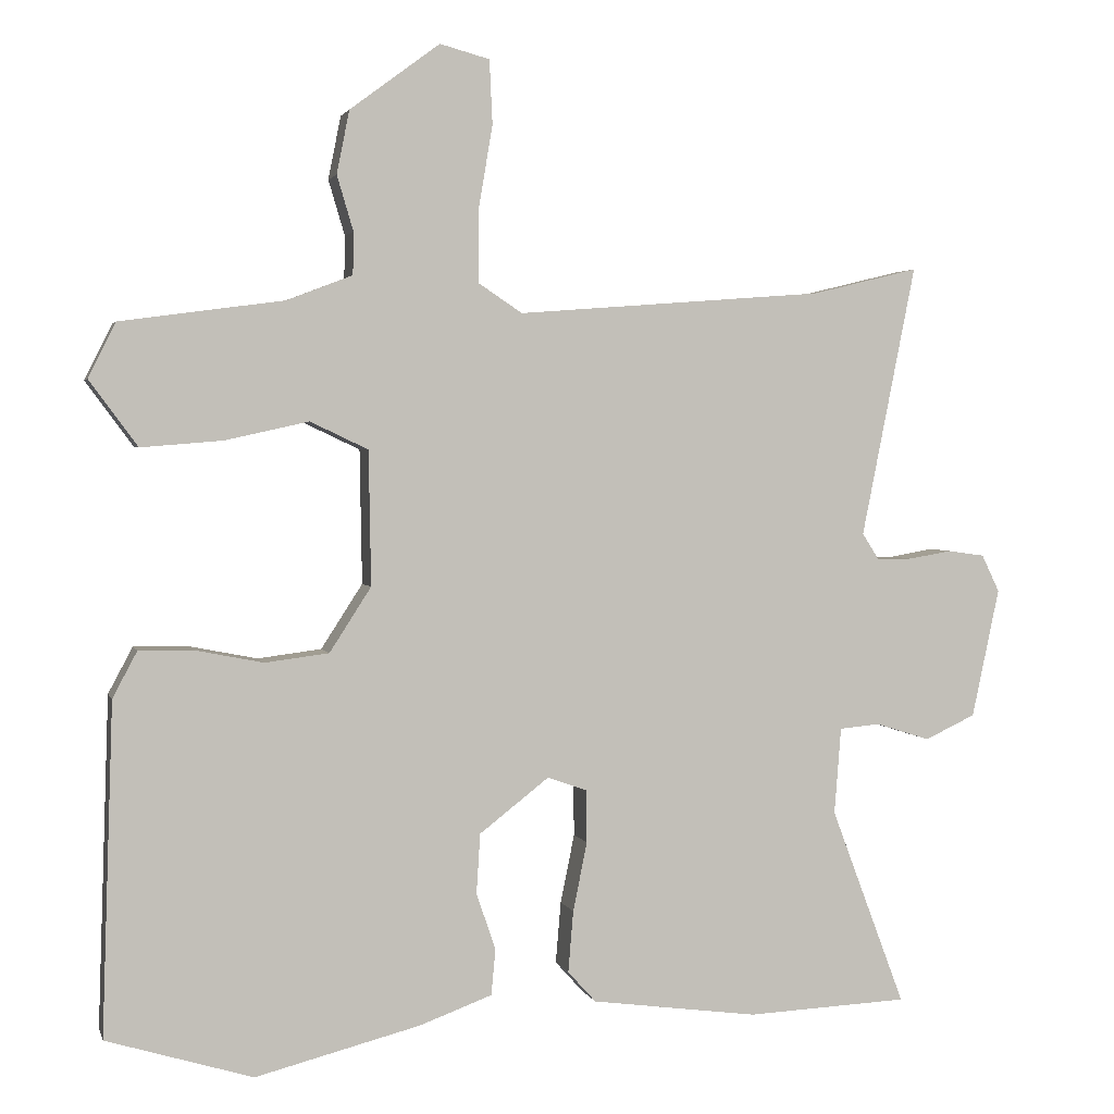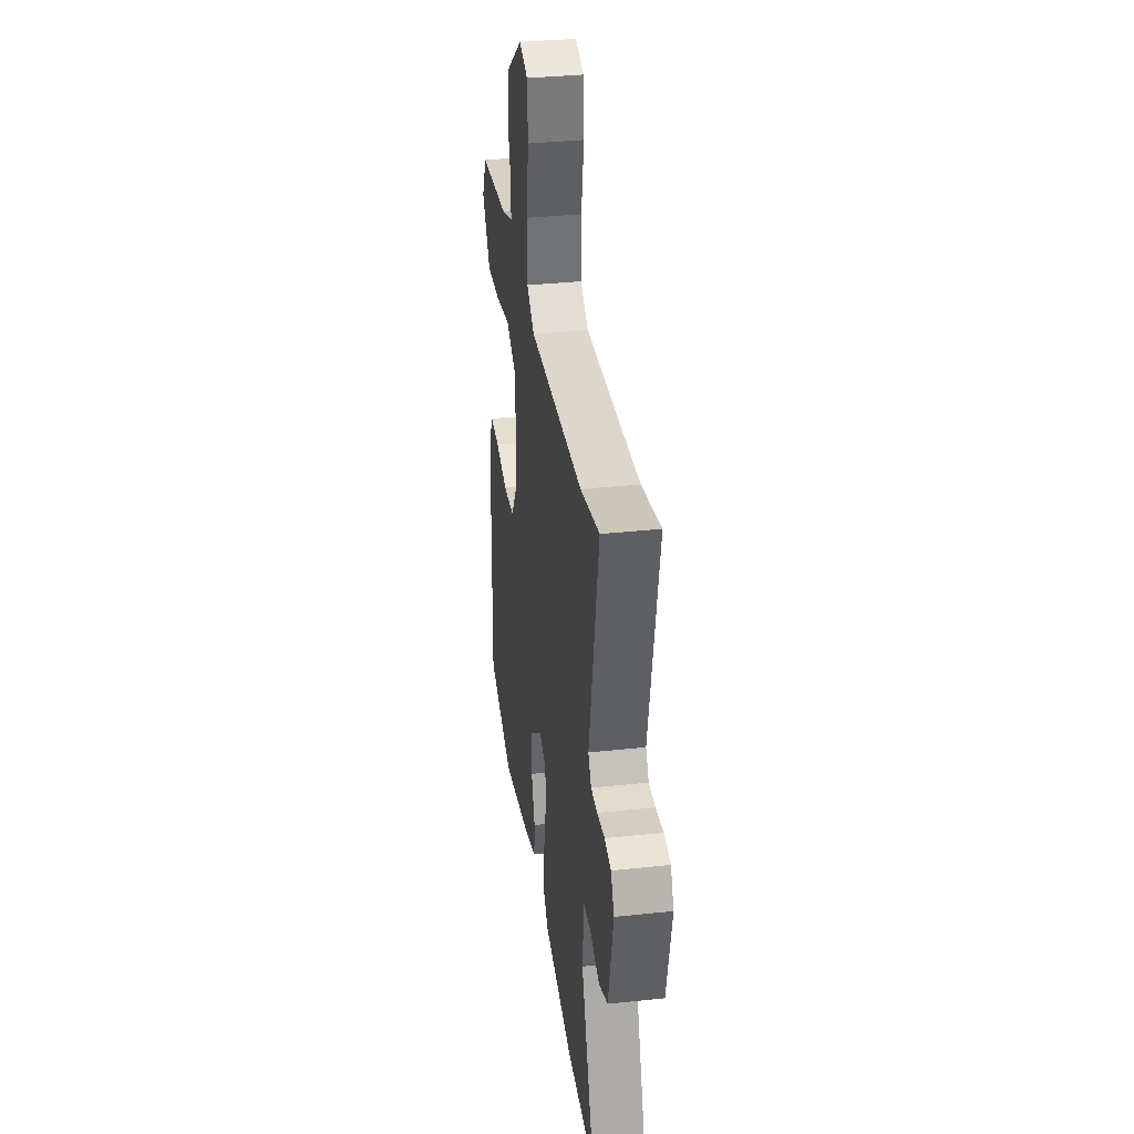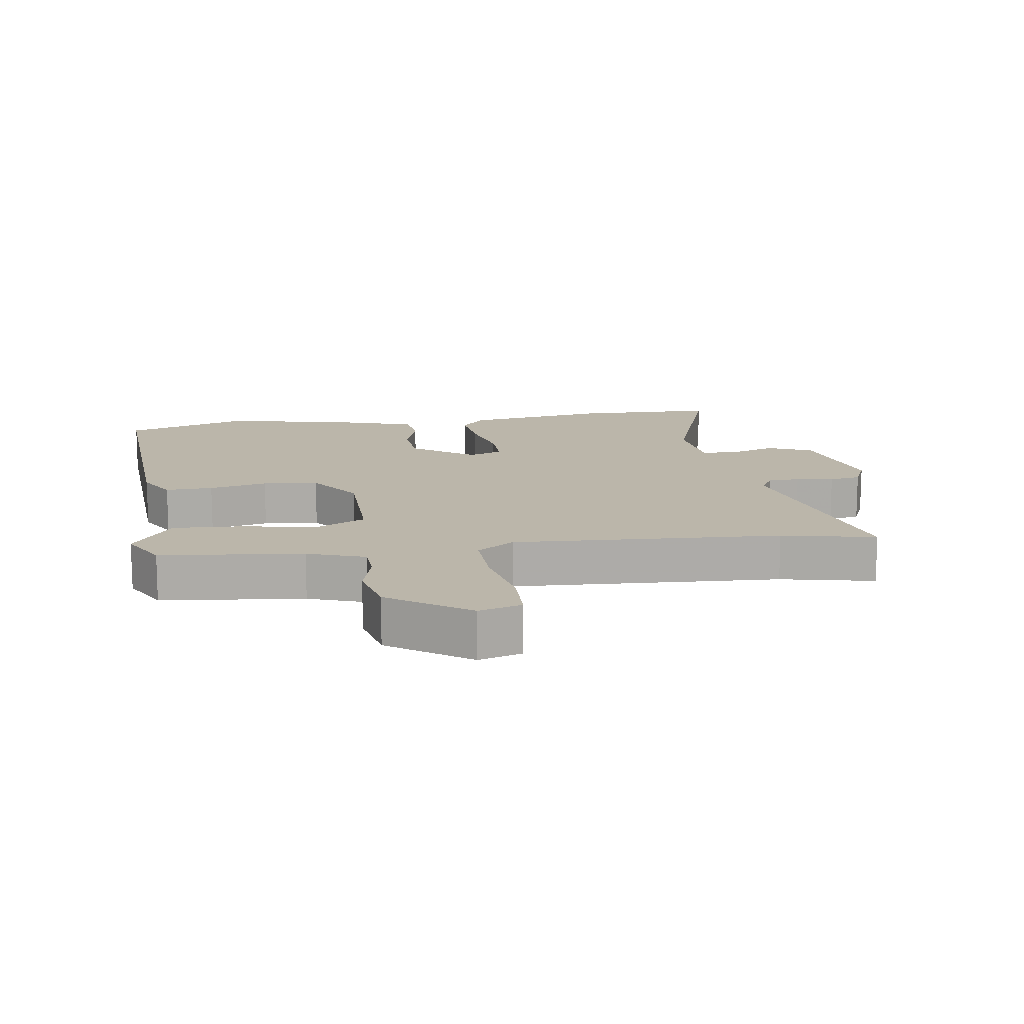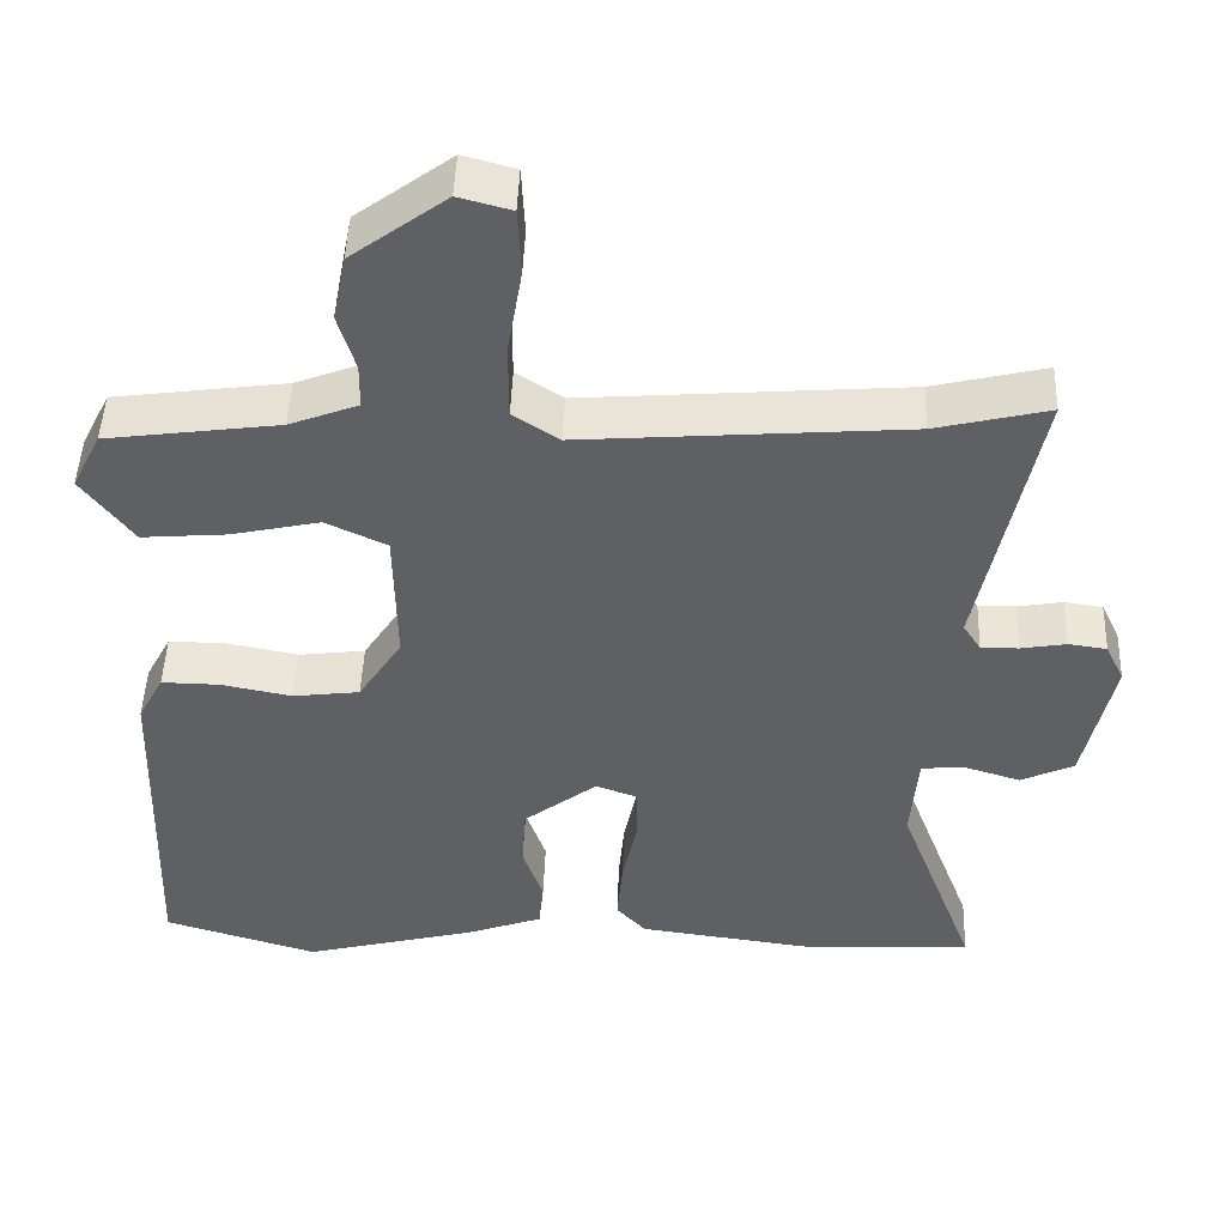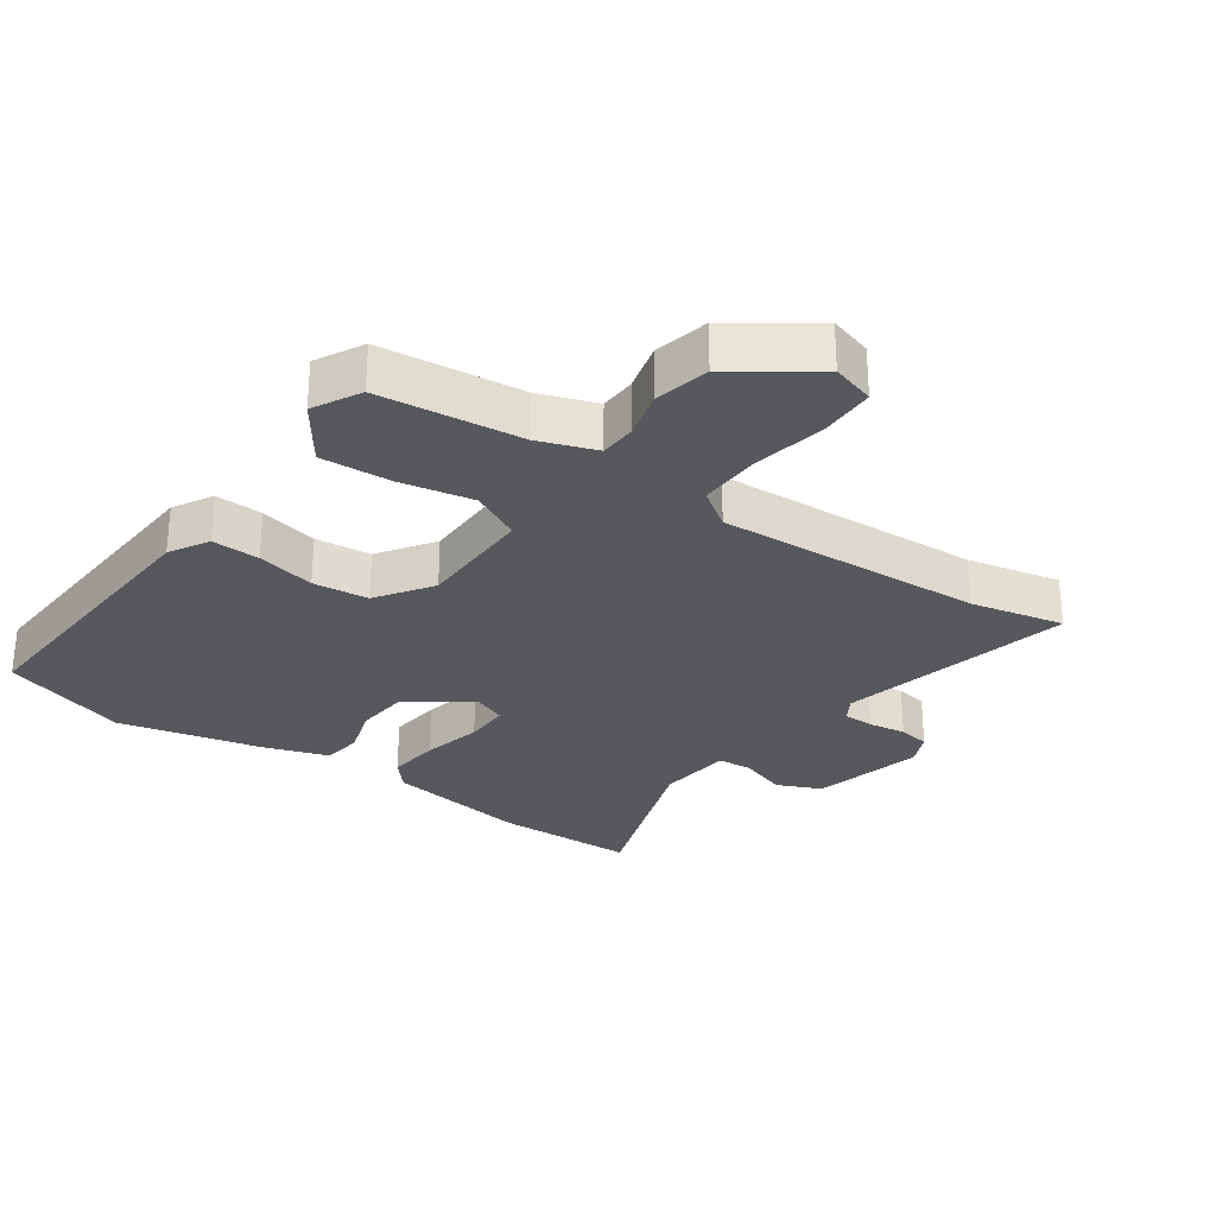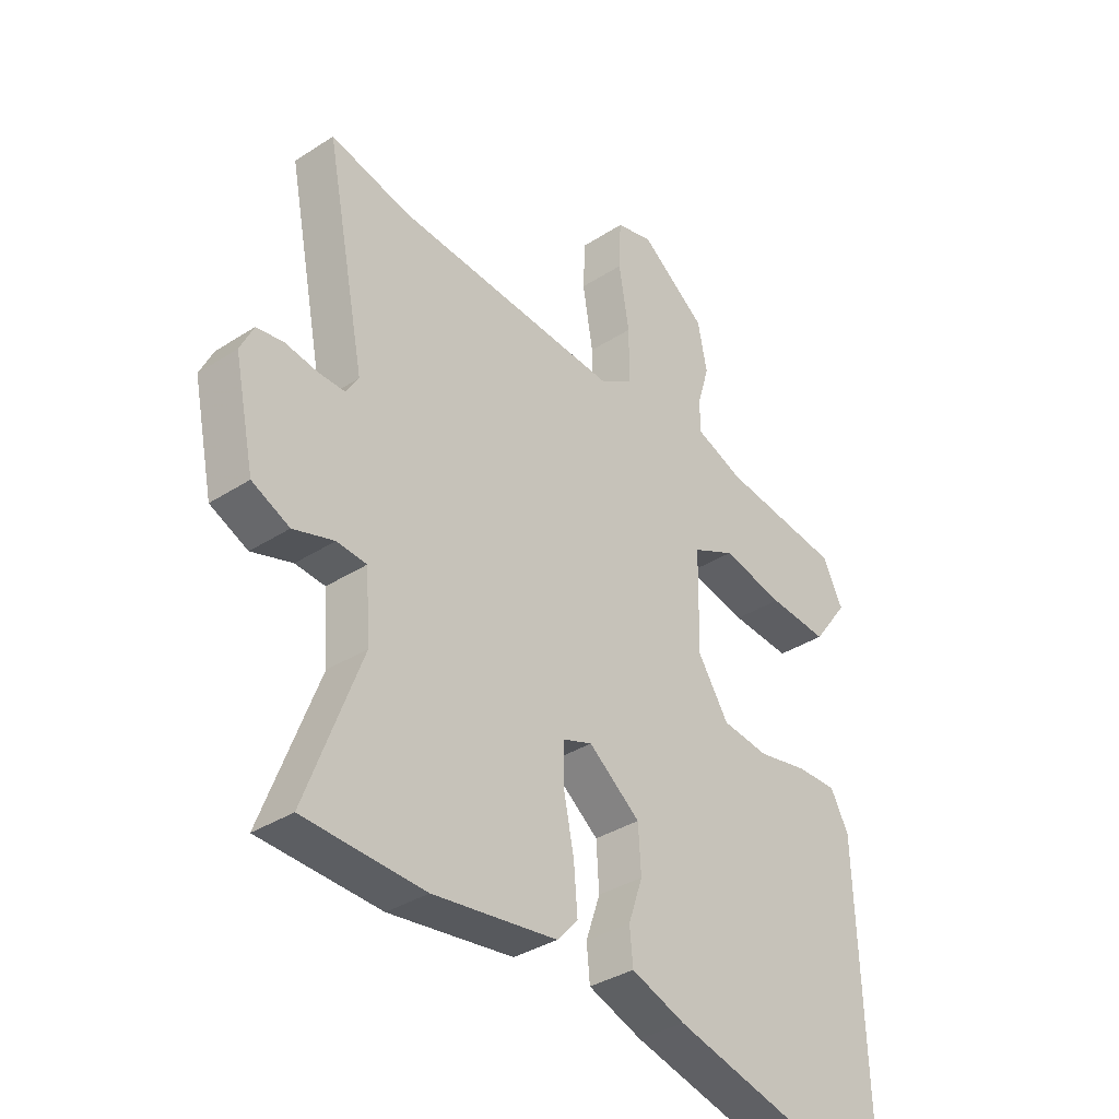
<metadata>
{"format":"obj","ext":"obj","renderer":"f3d","projection":"perspective","resolution":1024,"background":"white","views":[{"elev":2.5,"azim":-14.0,"up":"+Z"},{"elev":35.0,"azim":81.9,"up":"+Z"},{"elev":13.9,"azim":-10.0,"up":"+Y"},{"elev":47.4,"azim":2.1,"up":"+Z"},{"elev":-28.7,"azim":-36.6,"up":"+Y"},{"elev":-35.7,"azim":130.4,"up":"+Z"}]}
</metadata>
<code>
v 0.581 0.07 -0.496
v 0.363 0.07 -0.506
v 0.138 0.07 -0.476
v 0.1 0.07 -0.434
v 0.107 0.07 -0.351
v 0.126 0.07 -0.258
v 0.125 0.07 -0.187
v 0.072 0.07 -0.168
v -0.022 0.07 -0.241
v -0.027 0.07 -0.322
v -0.001 0.07 -0.398
v -0.007 0.07 -0.46
v -0.105 0.07 -0.496
v -0.327 0.07 -0.553
v -0.524 0.07 -0.493
v -0.509 0.07 -0.048
v -0.476 0.07 0.014
v -0.402 0.07 0.013
v -0.311 0.07 -0.005
v -0.225 0.07 0.006
v -0.169 0.07 0.093
v -0.172 0.07 0.274
v -0.25 0.07 0.311
v -0.363 0.07 0.286
v -0.472 0.07 0.277
v -0.537 0.07 0.365
v -0.5 0.07 0.439
v -0.28 0.07 0.469
v -0.192 0.07 0.503
v -0.191 0.07 0.56
v -0.213 0.07 0.634
v -0.196 0.07 0.719
v -0.075 0.07 0.809
v -0.008 0.07 0.791
v -0.004 0.07 0.705
v -0.023 0.07 0.592
v -0.023 0.07 0.495
v 0.036 0.07 0.456
v 0.45 0.07 0.488
v 0.594 0.07 0.523
v 0.521 0.07 0.157
v 0.544 0.07 0.121
v 0.592 0.07 0.122
v 0.65 0.07 0.132
v 0.699 0.07 0.125
v 0.723 0.07 0.075
v 0.686 0.07 -0.099
v 0.618 0.07 -0.131
v 0.544 0.07 -0.108
v 0.49 0.07 -0.113
v 0.481 0.07 -0.23
v 0.581 0 -0.496
v 0.363 0 -0.506
v 0.138 0 -0.476
v 0.1 0 -0.434
v 0.107 0 -0.351
v 0.126 0 -0.258
v 0.125 0 -0.187
v 0.072 0 -0.168
v -0.022 0 -0.241
v -0.027 0 -0.322
v -0.001 0 -0.398
v -0.007 0 -0.46
v -0.105 0 -0.496
v -0.327 0 -0.553
v -0.524 0 -0.493
v -0.509 0 -0.048
v -0.476 0 0.014
v -0.402 0 0.013
v -0.311 0 -0.005
v -0.225 0 0.006
v -0.169 0 0.093
v -0.172 0 0.274
v -0.25 0 0.311
v -0.363 0 0.286
v -0.472 0 0.277
v -0.537 0 0.365
v -0.5 0 0.439
v -0.28 0 0.469
v -0.192 0 0.503
v -0.191 0 0.56
v -0.213 0 0.634
v -0.196 0 0.719
v -0.075 0 0.809
v -0.008 0 0.791
v -0.004 0 0.705
v -0.023 0 0.592
v -0.023 0 0.495
v 0.036 0 0.456
v 0.45 0 0.488
v 0.594 0 0.523
v 0.521 0 0.157
v 0.544 0 0.121
v 0.592 0 0.122
v 0.65 0 0.132
v 0.699 0 0.125
v 0.723 0 0.075
v 0.686 0 -0.099
v 0.618 0 -0.131
v 0.544 0 -0.108
v 0.49 0 -0.113
v 0.481 0 -0.23
f 46 47 48 49
f 46 49 50
f 43 44 45 46
f 42 43 46 50
f 41 42 50
f 39 40 41
f 38 39 41 50
f 37 38 50 51
f 33 34 35 36
f 33 36 37
f 30 31 32 33
f 29 30 33 37
f 28 29 37 51
f 23 24 25 26
f 23 26 27 28
f 16 17 18 19
f 16 19 20
f 15 16 20
f 14 15 20 21
f 10 11 12 13
f 9 10 13 14
f 3 4 5 6
f 3 6 7
f 2 3 7
f 1 2 7
f 51 1 7
f 22 23 28
f 22 28 51 7
f 9 14 21
f 8 9 21 22
f 7 8 22
f 100 99 98 97
f 101 100 97
f 97 96 95 94
f 101 97 94 93
f 101 93 92
f 92 91 90
f 101 92 90 89
f 102 101 89 88
f 87 86 85 84
f 88 87 84
f 84 83 82 81
f 88 84 81 80
f 102 88 80 79
f 77 76 75 74
f 79 78 77 74
f 70 69 68 67
f 71 70 67
f 71 67 66
f 72 71 66 65
f 64 63 62 61
f 65 64 61 60
f 57 56 55 54
f 58 57 54
f 58 54 53
f 58 53 52
f 58 52 102
f 79 74 73
f 58 102 79 73
f 72 65 60
f 73 72 60 59
f 73 59 58
f 1 52 53 2
f 2 53 54 3
f 3 54 55 4
f 4 55 56 5
f 5 56 57 6
f 6 57 58 7
f 7 58 59 8
f 8 59 60 9
f 9 60 61 10
f 10 61 62 11
f 11 62 63 12
f 12 63 64 13
f 13 64 65 14
f 14 65 66 15
f 15 66 67 16
f 16 67 68 17
f 17 68 69 18
f 18 69 70 19
f 19 70 71 20
f 20 71 72 21
f 21 72 73 22
f 22 73 74 23
f 23 74 75 24
f 24 75 76 25
f 25 76 77 26
f 26 77 78 27
f 27 78 79 28
f 28 79 80 29
f 29 80 81 30
f 30 81 82 31
f 31 82 83 32
f 32 83 84 33
f 33 84 85 34
f 34 85 86 35
f 35 86 87 36
f 36 87 88 37
f 37 88 89 38
f 38 89 90 39
f 39 90 91 40
f 40 91 92 41
f 41 92 93 42
f 42 93 94 43
f 43 94 95 44
f 44 95 96 45
f 45 96 97 46
f 46 97 98 47
f 47 98 99 48
f 48 99 100 49
f 49 100 101 50
f 50 101 102 51
f 51 102 52 1

</code>
